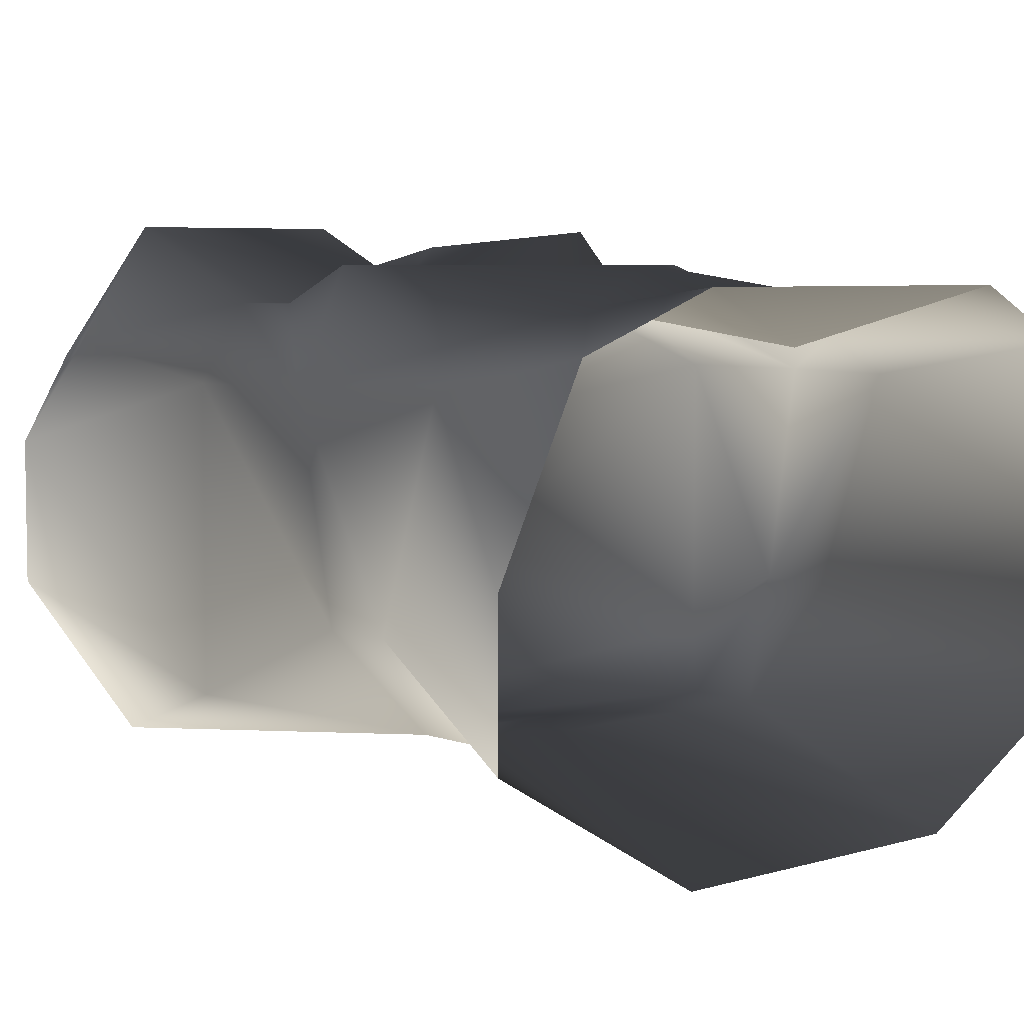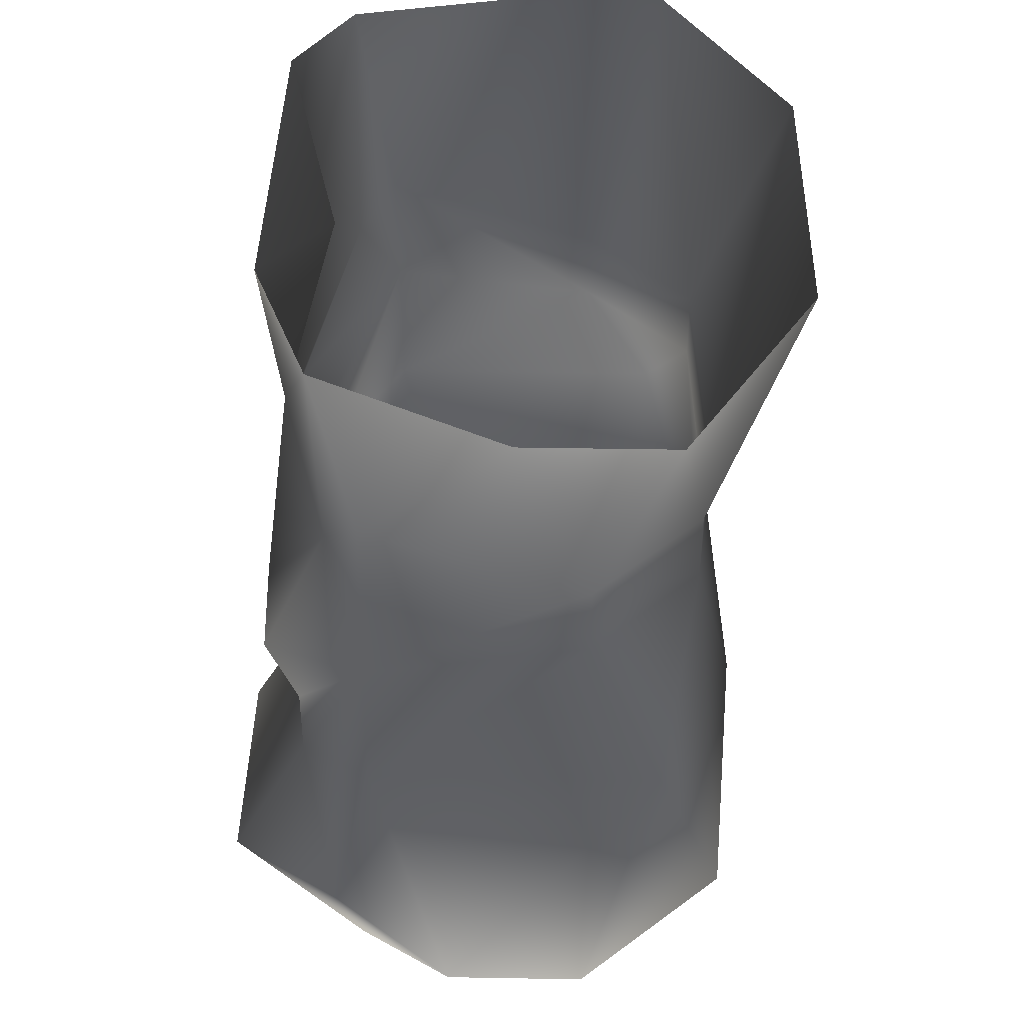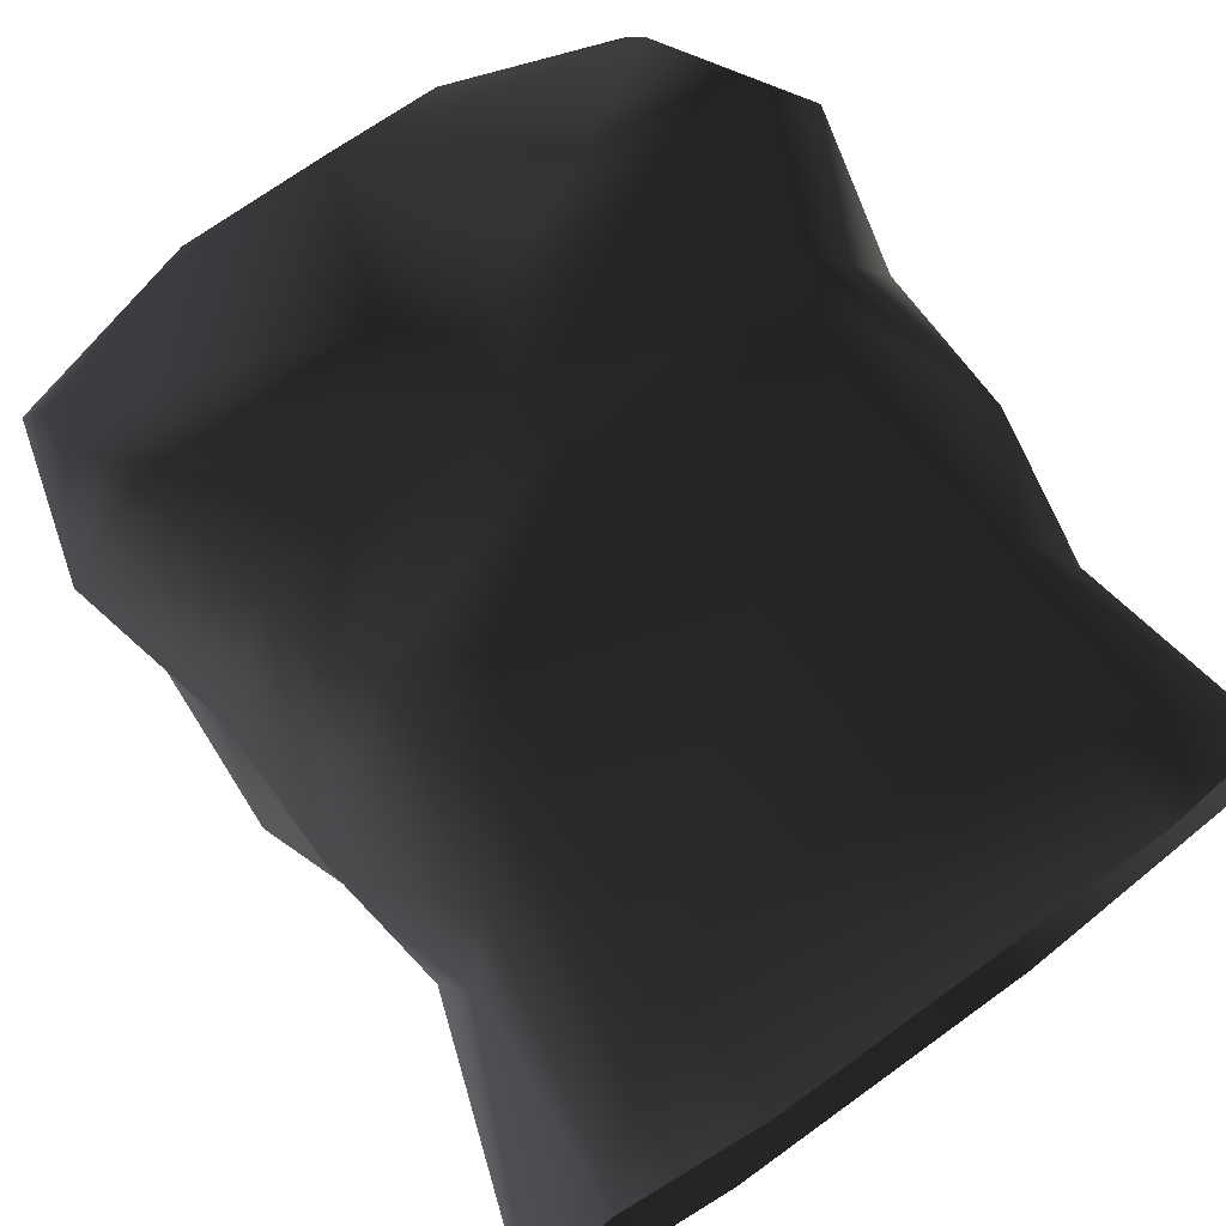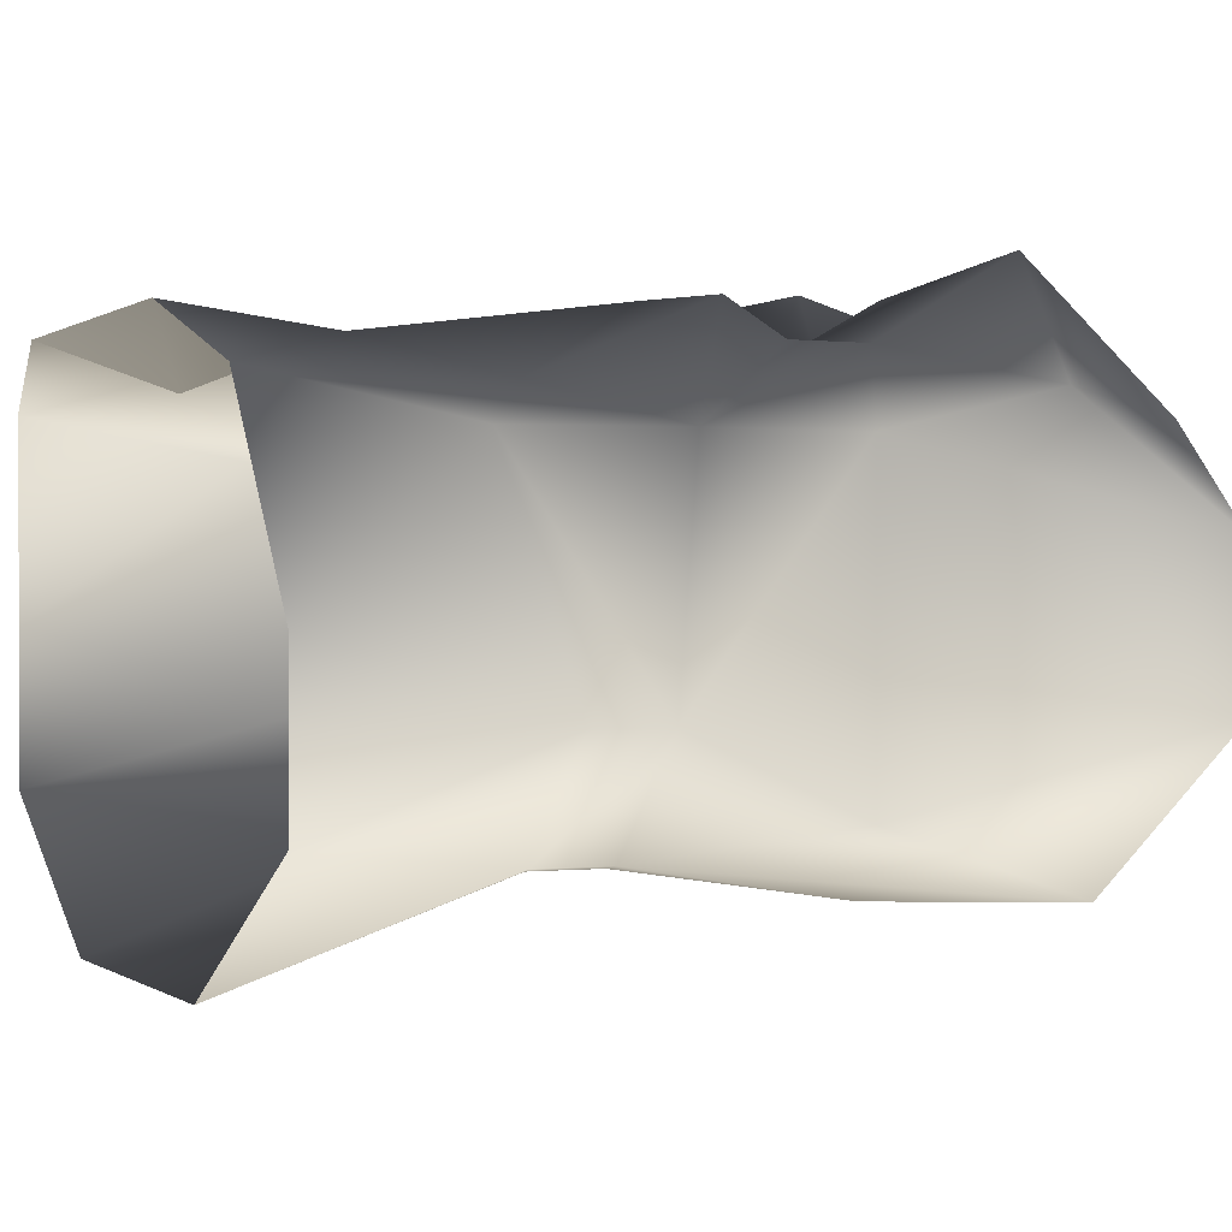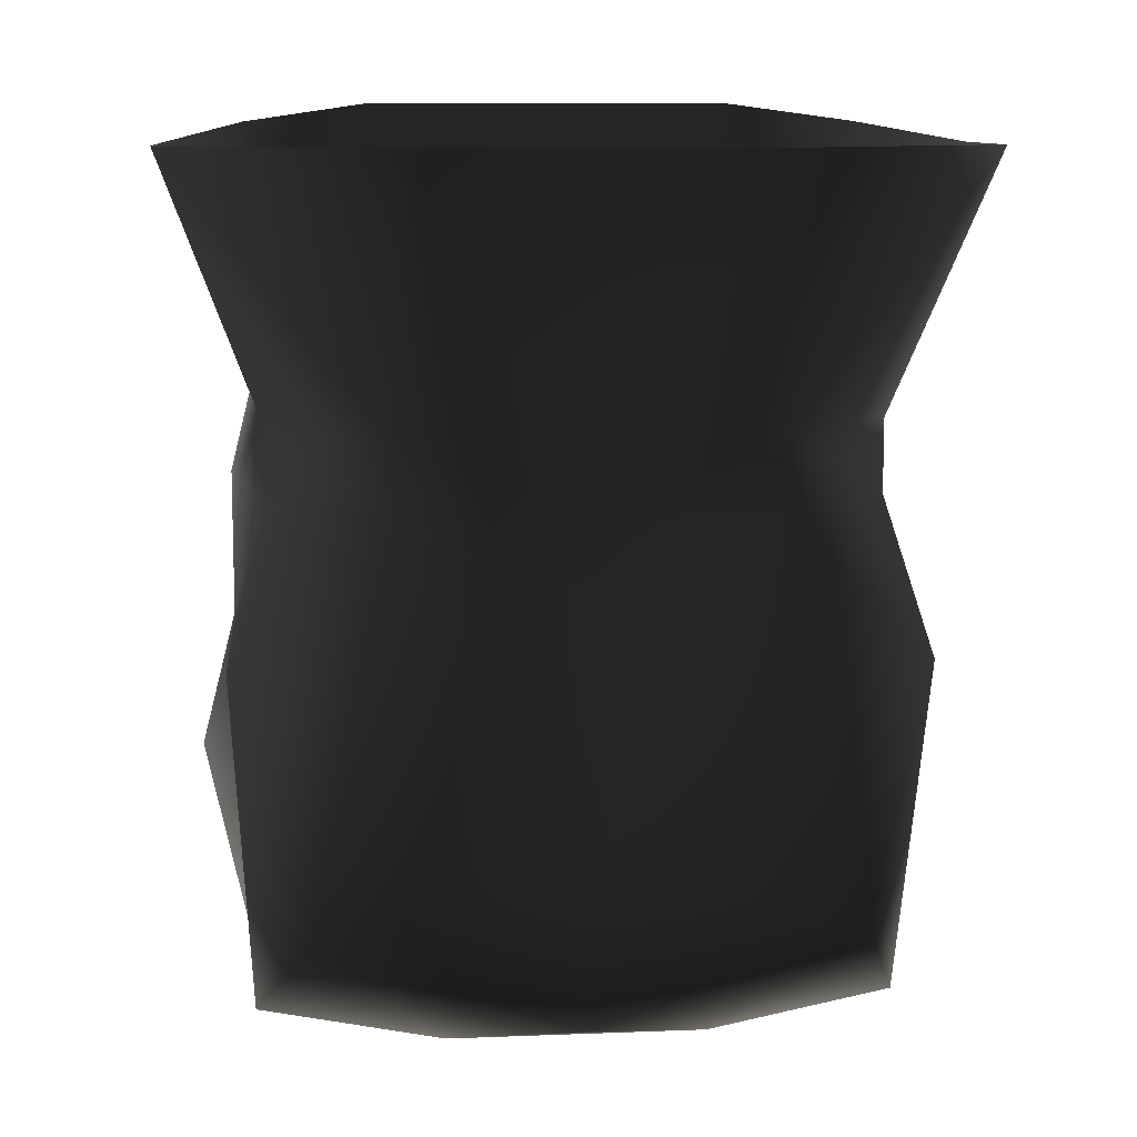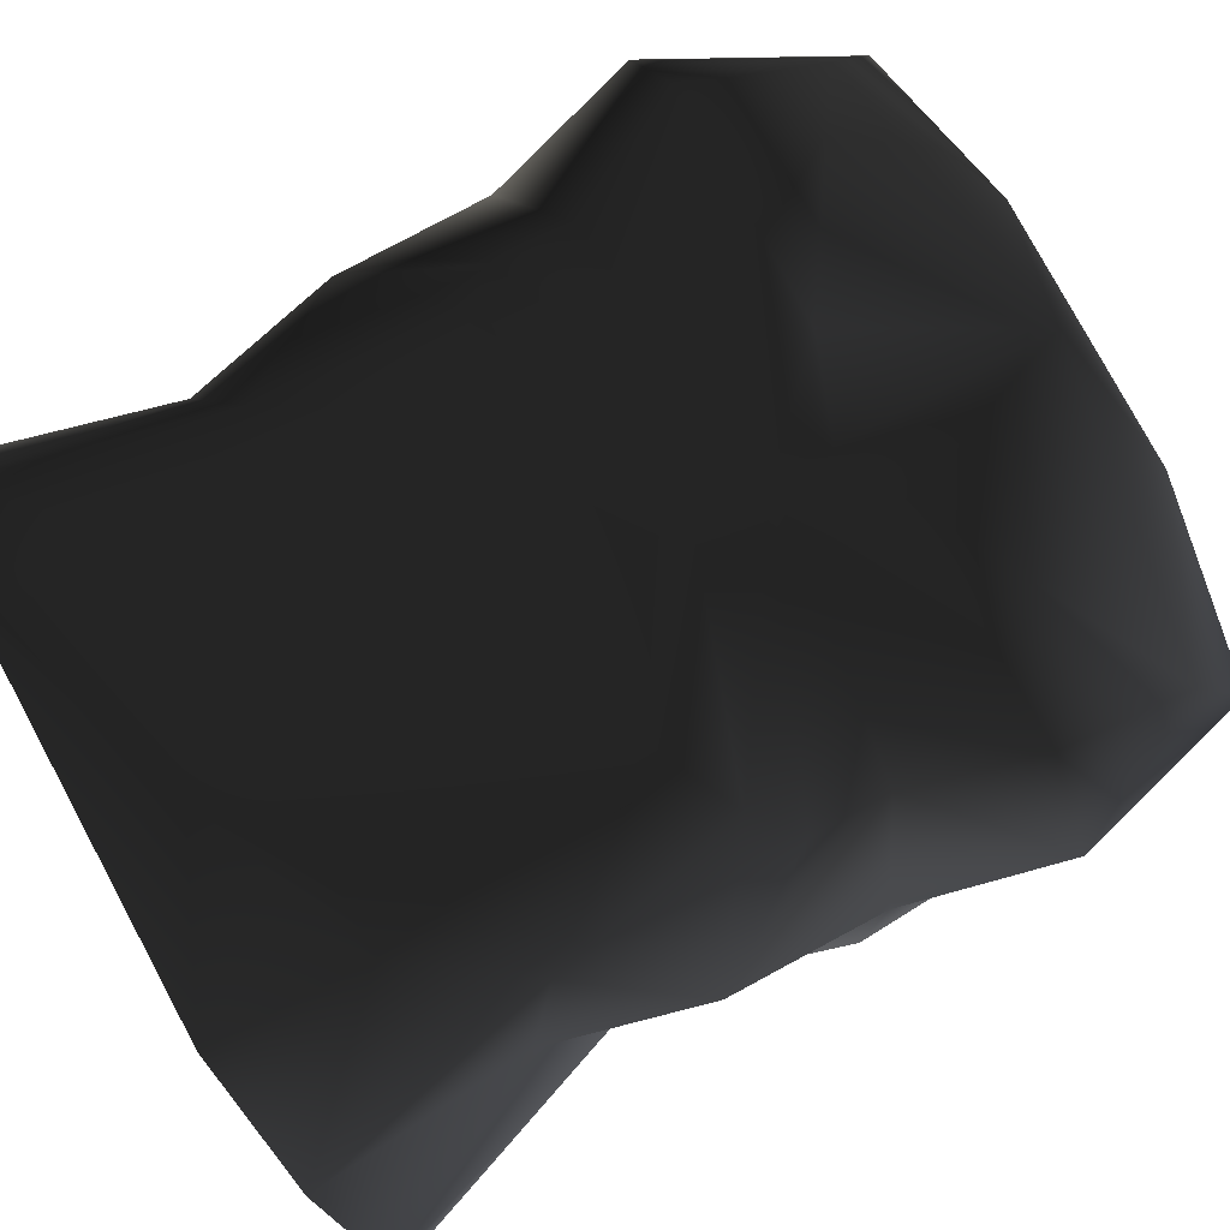
<metadata>
{"format":"obj","ext":"obj","renderer":"f3d","projection":"perspective","resolution":1024,"background":"white","views":[{"elev":5.6,"azim":-41.9,"up":"+Y"},{"elev":41.4,"azim":-88.8,"up":"+Z"},{"elev":69.4,"azim":-36.0,"up":"+Y"},{"elev":-0.0,"azim":65.7,"up":"+Y"},{"elev":10.3,"azim":-5.7,"up":"+Z"},{"elev":78.8,"azim":61.7,"up":"+Y"}]}
</metadata>
<code>
o 2474
v 17 19 -25
v 17 11 -25
v 7 11 -27
v 7 23 -26
v 16 24 -22
v 20 25 -14
v 18 23 -6
v 18 7 -6
v 14 3 -19
v 0 6 -25
v -7 11 -27
v -14 3 -19
v -17 11 -25
v -17 19 -25
v -7 23 -26
v -16 24 -22
v 0 27 -24
v 4 30 -14
v 16 31 -14
v 14 27 -8
v 18 23 2
v 16 11 2
v 10 5 2
v 0 2 -15
v -10 5 2
v -18 7 -6
v -18 23 -6
v -20 25 -14
v -16 31 -14
v -4 31 -14
v 0 27 -13
v 0 27 -10
v 14 27 -4
v 12 29 -2
v 14 25 8
v 16 23 10
v 16 11 6
v 10 5 6
v 0 4 2
v 0 4 -2
v -10 5 6
v -16 11 6
v -16 11 2
v -18 23 2
v -14 27 -8
v -14 27 -4
v -12 29 -2
v 0 29 -6
v -10 27 14
v 10 27 14
v 8 29 0
v -8 29 0
v -14 25 8
v -17 25 21
v -10 28 22
v 0 25 18
v 10 28 22
v 17 25 21
v 0 27 -4
v -16 23 10
v -21 15 20
v -21 7 20
v -9 0 20
v 9 0 20
v 21 7 20
v 21 15 20
f 1 2 3
f 1 3 4
f 1 4 5
f 1 5 6
f 1 6 7
f 1 7 2
f 2 7 8
f 2 8 9
f 2 9 3
f 3 9 10
f 3 10 11
f 11 10 12
f 11 12 13
f 11 13 14
f 11 14 15
f 15 14 16
f 15 16 17
f 15 17 4
f 4 17 5
f 5 17 18
f 5 18 19
f 5 19 6
f 6 19 20
f 6 20 7
f 7 20 21
f 7 21 22
f 7 22 8
f 8 22 23
f 8 23 9
f 9 23 24
f 9 24 10
f 10 24 12
f 12 24 25
f 12 25 26
f 12 26 13
f 13 26 14
f 14 26 27
f 14 27 28
f 14 28 16
f 16 28 29
f 16 29 30
f 16 30 17
f 17 30 31
f 17 31 18
f 18 31 32
f 18 32 19
f 19 32 20
f 20 32 33
f 20 33 21
f 21 33 34
f 21 34 35
f 21 35 36
f 21 36 22
f 22 36 37
f 22 37 38
f 22 38 23
f 23 38 39
f 23 39 40
f 23 40 24
f 24 40 25
f 25 40 41
f 25 41 42
f 25 42 43
f 25 43 26
f 26 43 27
f 27 43 44
f 27 44 45
f 27 45 28
f 28 45 29
f 29 45 32
f 29 32 30
f 30 32 31
f 44 46 45
f 45 46 32
f 32 46 47
f 32 47 48
f 32 48 34
f 32 34 33
f 49 50 51
f 49 51 52
f 49 52 53
f 49 53 54
f 49 54 55
f 49 55 56
f 49 56 50
f 50 56 57
f 50 57 58
f 50 58 35
f 50 35 51
f 51 35 34
f 51 34 48
f 51 48 59
f 51 59 52
f 52 59 48
f 52 48 47
f 52 47 53
f 53 47 44
f 53 44 60
f 53 60 54
f 54 60 61
f 61 60 42
f 61 42 62
f 62 42 41
f 62 41 63
f 63 41 39
f 63 39 64
f 64 39 38
f 64 38 65
f 65 38 37
f 65 37 66
f 66 37 36
f 66 36 58
f 58 36 35
f 55 57 56
f 40 39 41
f 44 43 42
f 44 42 60
f 44 47 46

</code>
